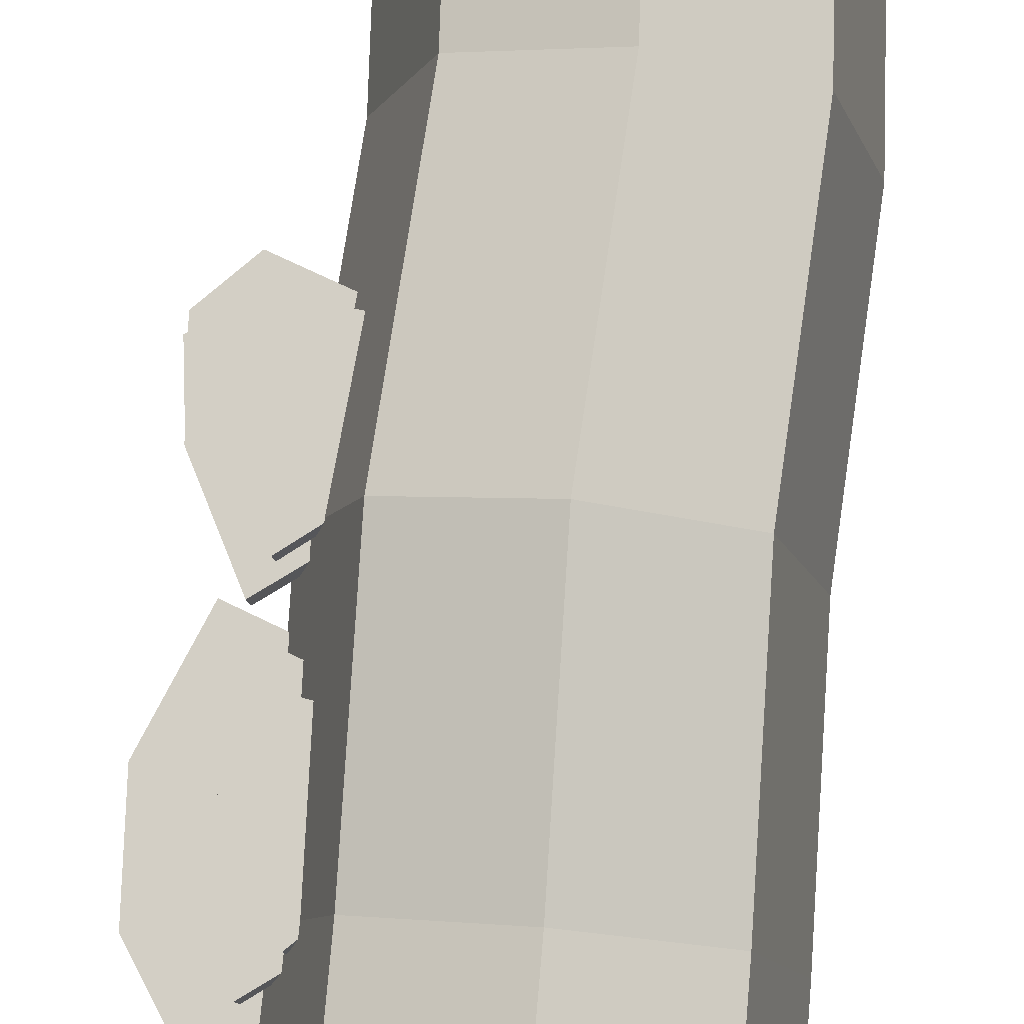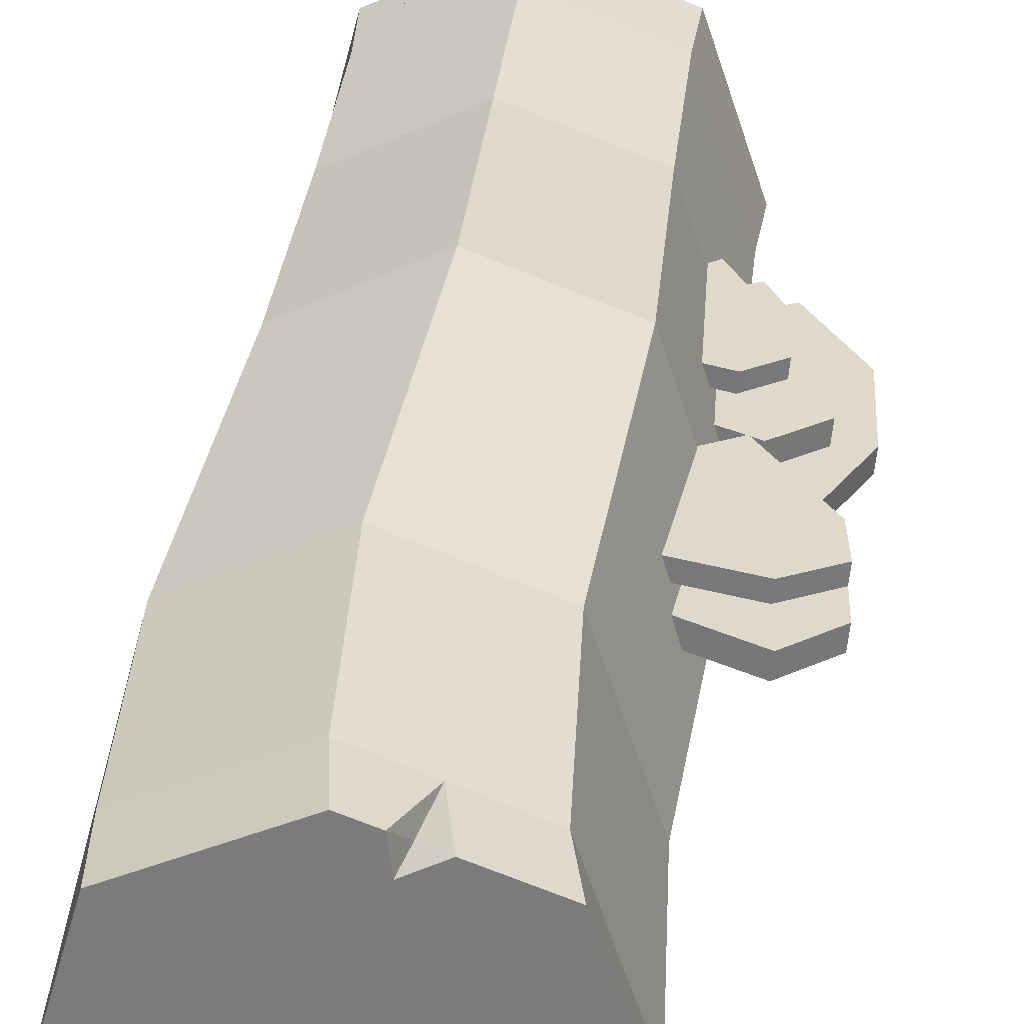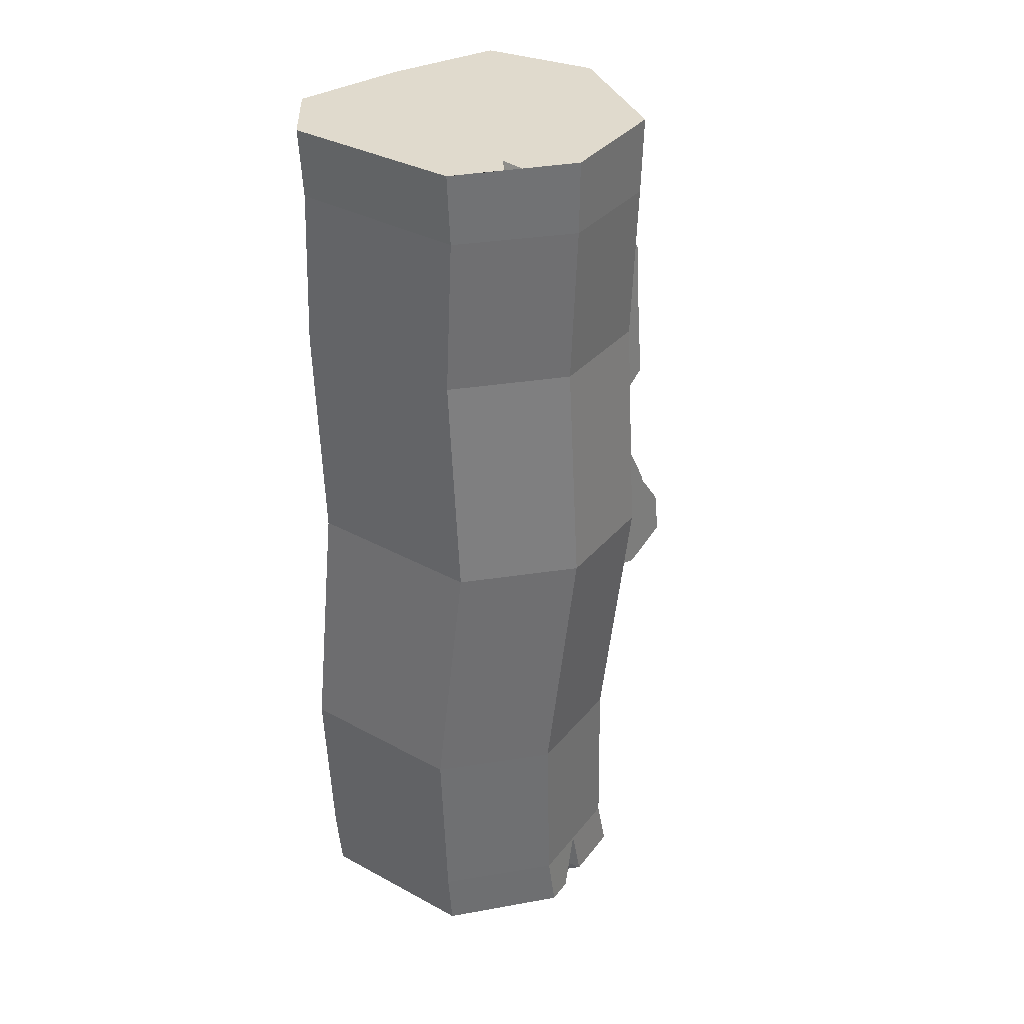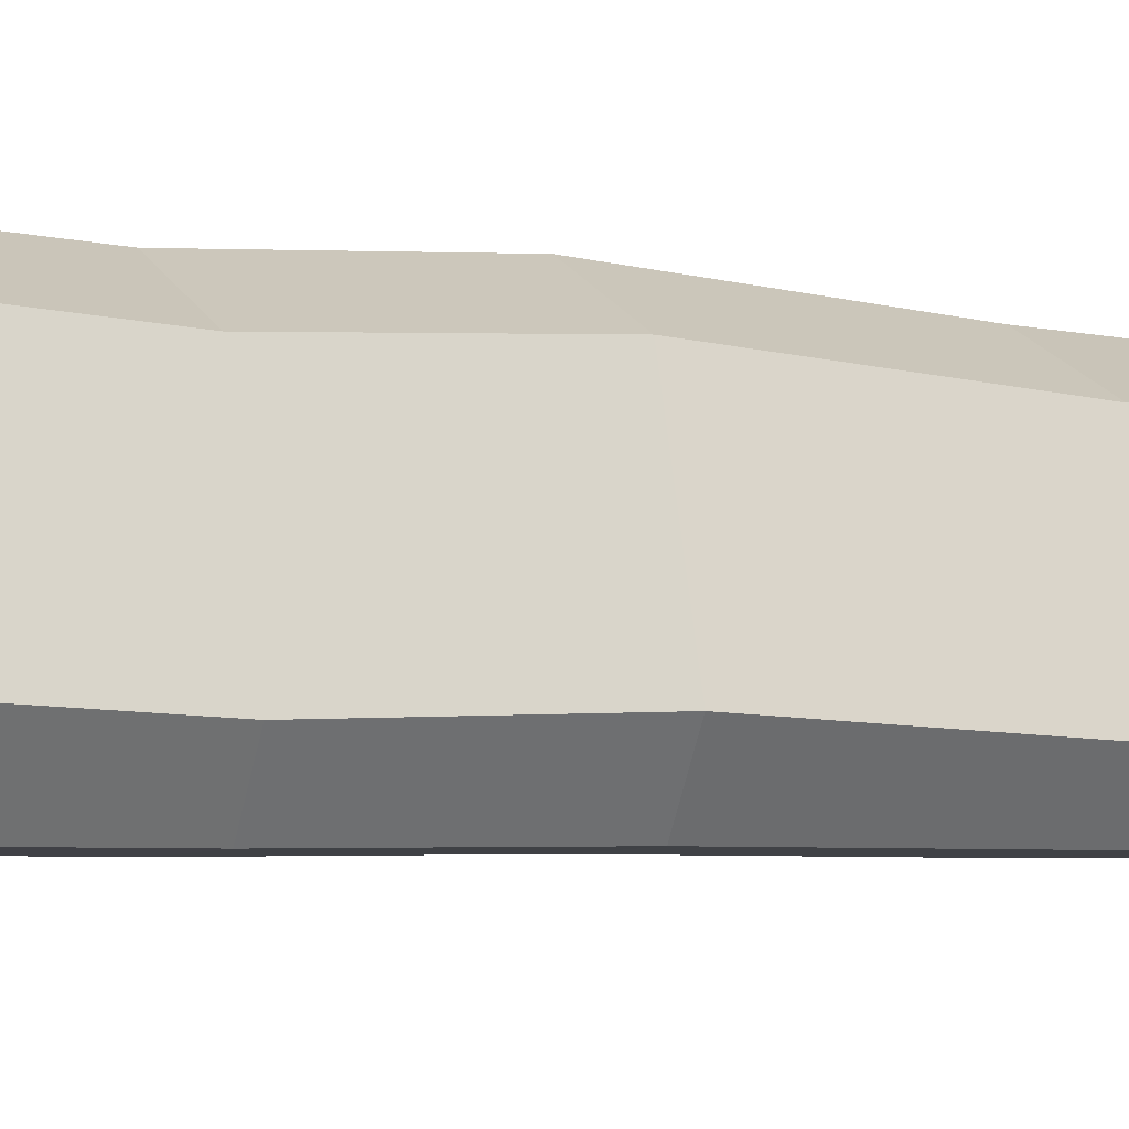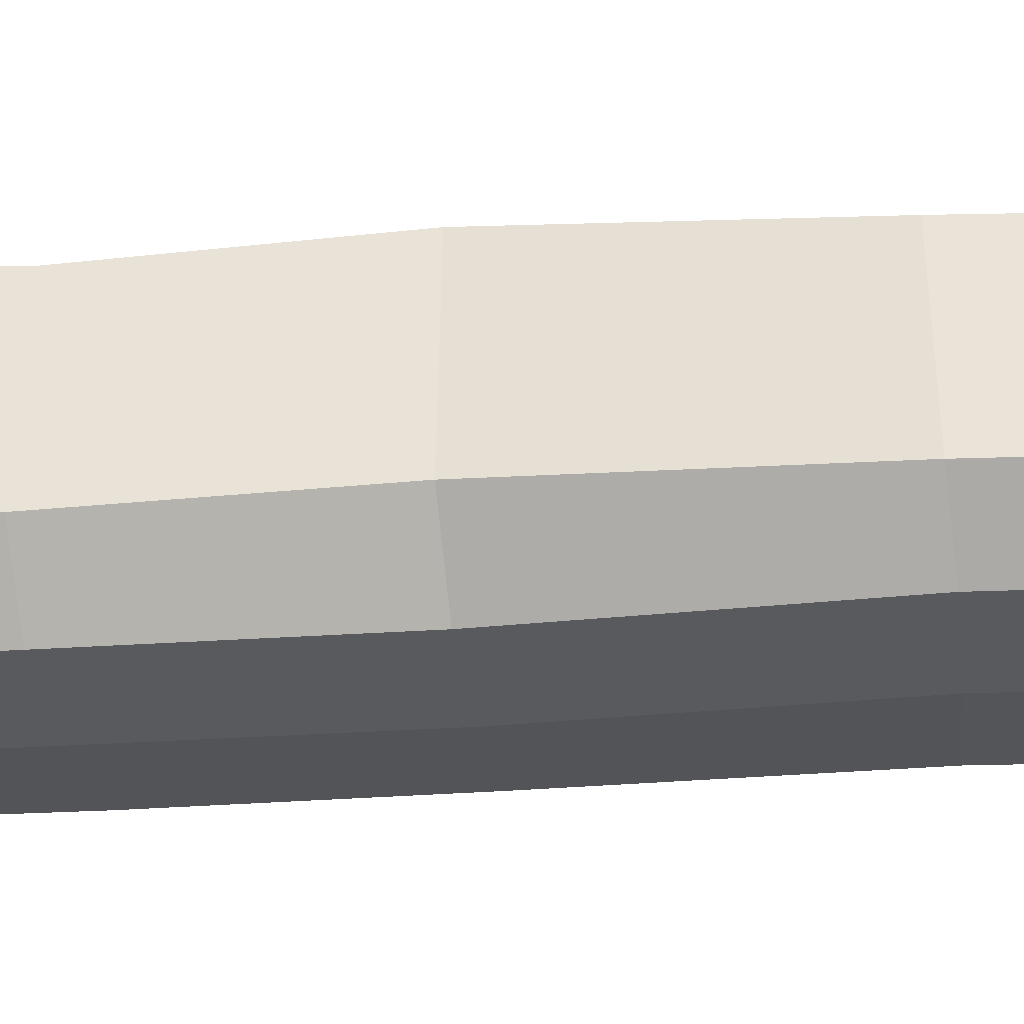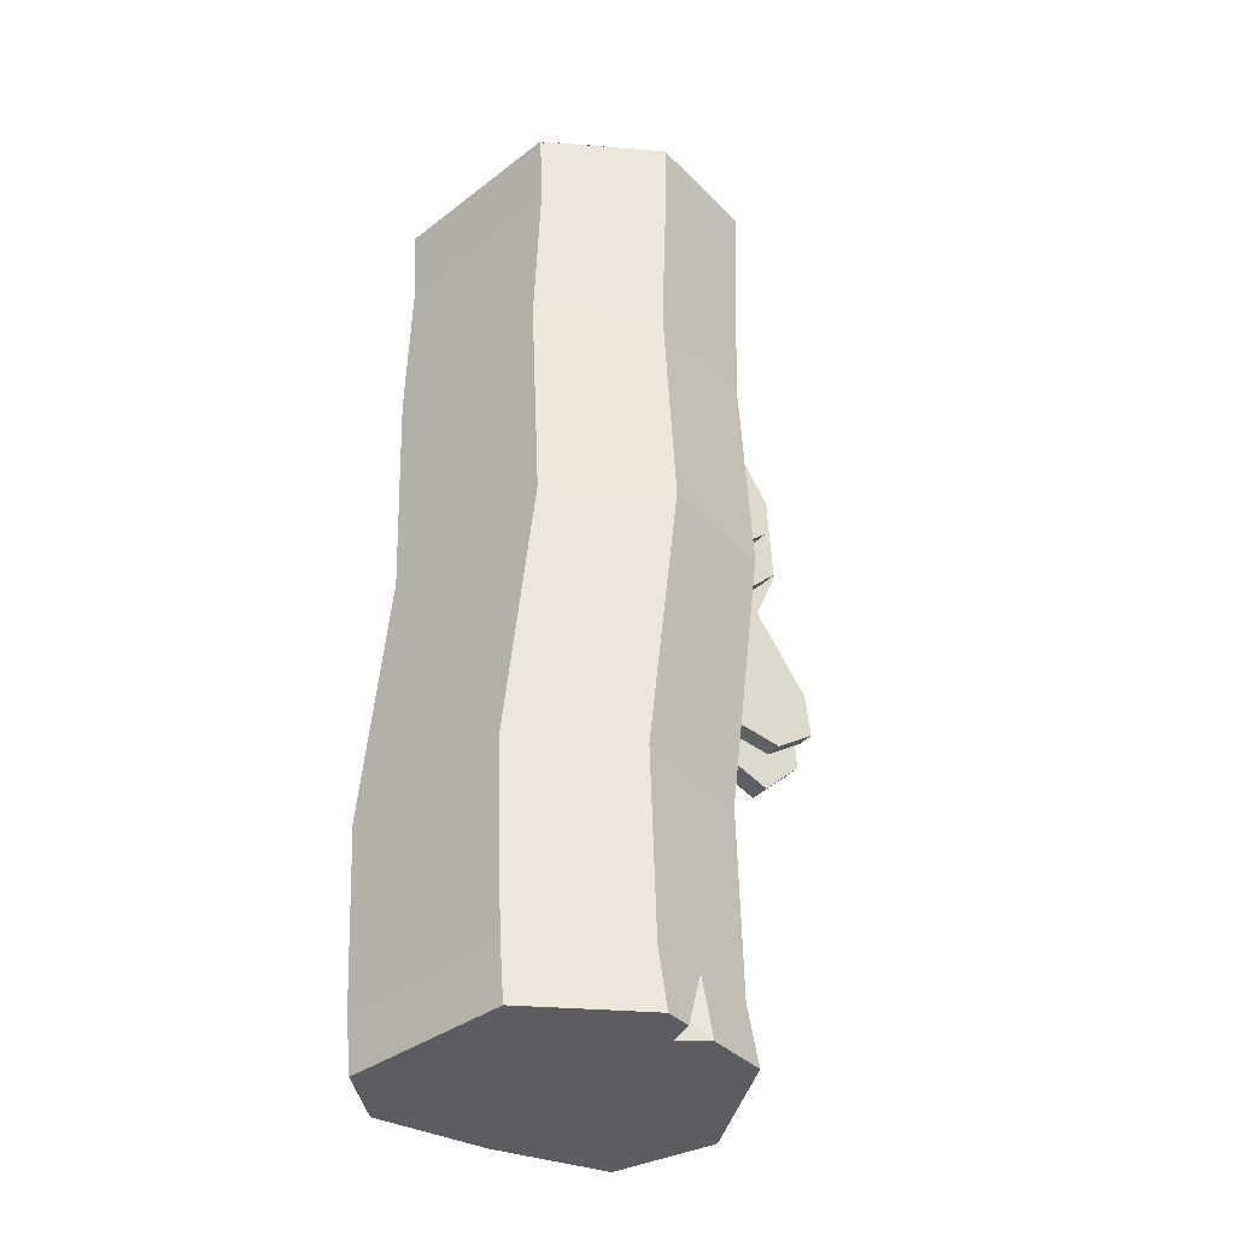
<metadata>
{"format":"obj","ext":"obj","renderer":"f3d","projection":"perspective","resolution":1024,"background":"white","views":[{"elev":78.3,"azim":4.8,"up":"+Y"},{"elev":30.8,"azim":-174.0,"up":"+Y"},{"elev":32.7,"azim":142.9,"up":"+Z"},{"elev":-3.9,"azim":64.3,"up":"+Y"},{"elev":-28.3,"azim":96.7,"up":"+Y"},{"elev":-37.8,"azim":148.8,"up":"+Z"}]}
</metadata>
<code>
o Cylinder.005
v 0.007496 1.08 3.299
v -0.03485 0.8768 -3.298
v -0.6613 0.8257 3.31
v -0.7036 0.6136 -3.287
v -0.9383 -0.07376 3.315
v -0.9807 -0.2274 -3.282
v -0.6252 -0.6397 3.31
v -0.7036 -0.6761 -3.287
v 0.007496 -0.7156 3.299
v -0.03485 -0.7508 -3.298
v 0.6402 -0.6879 3.288
v 0.6339 -0.7077 -3.31
v 0.9533 -0.4131 3.282
v 0.911 -0.4927 -3.315
v 0.6763 0.7743 3.287
v 0.6339 0.58 -3.31
v 0.005659 1.181 1.717
v -0.02471 1.263 0.1575
v 0.09192 1.098 -1.652
v -0.6787 0.8063 -1.66
v -0.7954 0.9754 0.1493
v -0.765 0.8939 1.709
v -0.9981 -0.1593 -1.683
v -1.115 -0.00207 0.1269
v -1.084 -0.07775 1.687
v -0.6791 -0.8181 -1.706
v -0.7957 -0.7812 0.1034
v -0.7653 -0.7972 1.663
v 0.09144 -0.8736 -1.717
v -0.02519 -0.8564 0.09267
v 0.005175 -0.8638 1.653
v 0.8621 -0.8434 -1.709
v 0.7455 -0.8272 0.1009
v 0.7758 -0.8346 1.661
v 1.181 -0.4835 -1.686
v 1.065 -0.3866 0.1233
v 1.095 -0.4366 1.683
v 0.8624 0.7321 -1.663
v 0.7458 0.8887 0.1467
v 0.7762 0.8111 1.707
v 0.0251 1.054 -2.902
v -0.7455 0.7534 -2.905
v -1.065 -0.2087 -2.911
v -0.7456 -0.8259 -2.917
v 0.02497 -0.8755 -2.92
v 0.7956 -0.8439 -2.918
v 1.115 -0.4904 -2.912
v 0.7957 0.7066 -2.905
v -0.7687 0.9498 2.801
v -1.088 -0.02786 2.793
v -0.7688 -0.7818 2.785
v 0.001779 -0.8553 2.782
v 0.7724 -0.8258 2.785
v 1.092 -0.3843 2.792
v 0.7725 0.8811 2.8
v 0.001945 1.239 2.804
v 0.007496 1.253 3.299
v -0.788 0.9509 3.312
v -0.8303 0.7421 -3.284
v -0.03485 1.055 -3.298
v -1.118 -0.03873 3.318
v -1.16 -0.19 -3.279
v -0.788 -0.7898 3.312
v -0.8303 -0.8397 -3.284
v 0.007496 -0.8604 3.299
v -0.03485 -0.9041 -3.298
v 0.803 -0.8294 3.285
v 0.7606 -0.8566 -3.312
v 1.132 -0.366 3.279
v 1.09 -0.4528 -3.318
v 0.803 0.891 3.285
v 0.7606 0.7026 -3.312
v 0.376 0.9115 3.292
v 0.4613 1.047 3.291
v 0.3565 1.094 3.293
v 0.4043 1.063 3.013
v 0.3876 0.9698 3.235
v -0.2293 0.8003 -3.295
v -0.3429 0.9104 -2.904
v -0.4254 0.9012 -3.291
v -0.279 0.8614 -3.165
v -0.2081 0.9866 -3.295
v -0.8725 0.133 -0.8028
v -1.32 0.09284 -0.978
v -0.8078 0.1329 0.1292
v -1.253 0.0898 0.4459
v -1.558 0.06557 -0.1574
v -1.597 0.06562 -0.7088
v -0.7919 0.3442 -0.6885
v -1.308 0.2972 -0.763
v -0.7375 0.3449 -0.01089
v -1.156 0.3042 0.3007
v -1.554 0.2712 -0.2585
v -1.59 0.2698 -0.5629
v -0.8848 0.267 -0.802
v -0.8202 0.2669 0.13
v -1.333 0.2268 -0.9772
v -1.265 0.2238 0.4467
v -1.571 0.1996 -0.1566
v -1.609 0.1996 -0.708
v -0.8021 0.4546 -0.6878
v -0.7477 0.4552 -0.01022
v -1.318 0.4075 -0.7624
v -1.166 0.4146 0.3013
v -1.564 0.3815 -0.2579
v -1.6 0.3802 -0.5622
v -0.7876 -0.1026 0.6403
v -1.386 -0.1562 0.4064
v -0.7013 -0.1027 1.885
v -1.296 -0.1603 2.308
v -1.644 -0.1888 1.761
v -1.676 -0.1874 1.084
v -0.7639 0.1328 0.7627
v -1.212 0.0927 0.5875
v -0.6992 0.1328 1.695
v -1.144 0.08966 2.011
v -1.45 0.06543 1.408
v -1.488 0.06548 0.8566
v -0.7138 0.3445 0.8992
v -1.094 0.31 0.8223
v -0.6642 0.345 1.536
v -0.9676 0.3151 1.822
v -1.268 0.2909 1.292
v -1.299 0.2899 1.006
v -0.7137 0.03128 1.886
v -0.8 0.03139 0.6411
v -1.398 -0.02221 0.4072
v -1.656 -0.05476 1.762
v -1.308 -0.02627 2.309
v -1.689 -0.0534 1.085
v -0.7762 0.2668 0.7635
v -0.7116 0.2667 1.695
v -1.224 0.2267 0.5883
v -1.157 0.2237 2.012
v -1.462 0.1994 1.409
v -1.5 0.1995 0.8574
v -0.7234 0.4482 0.8998
v -0.6738 0.4486 1.536
v -1.104 0.4136 0.823
v -0.9772 0.4188 1.823
v -1.278 0.3945 1.293
v -1.308 0.3936 1.007
f 41 60 82 79
f 42 59 62 43
f 43 62 64 44
f 44 64 66 45
f 45 66 68 46
f 46 68 70 47
f 4 78 2 16 14 12 10 8 6
f 47 70 72 48
f 48 72 60 41
f 1 3 5 7 9 11 13 15 73
f 55 40 17 56
f 40 39 18 17
f 39 38 19 18
f 54 37 40 55
f 37 36 39 40
f 36 35 38 39
f 53 34 37 54
f 34 33 36 37
f 33 32 35 36
f 52 31 34 53
f 31 30 33 34
f 30 29 32 33
f 51 28 31 52
f 28 27 30 31
f 27 26 29 30
f 50 25 28 51
f 25 24 27 28
f 24 23 26 27
f 49 22 25 50
f 22 21 24 25
f 21 20 23 24
f 56 17 22 49
f 17 18 21 22
f 18 19 20 21
f 38 48 41 19
f 35 47 48 38
f 32 46 47 35
f 29 45 46 32
f 26 44 45 29
f 23 43 44 26
f 20 42 43 23
f 19 41 79 42 20
f 57 56 49 58
f 58 49 50 61
f 61 50 51 63
f 63 51 52 65
f 65 52 53 67
f 67 53 54 69
f 69 54 55 71
f 71 55 56 57 75 76 74
f 3 1 57 58
f 2 78 82 60
f 5 3 58 61
f 4 6 62 59
f 7 5 61 63
f 6 8 64 62
f 9 7 63 65
f 8 10 66 64
f 11 9 65 67
f 10 12 68 66
f 13 11 67 69
f 12 14 70 68
f 15 13 69 71
f 14 16 72 70
f 1 73 75 57
f 16 2 60 72
f 75 73 77
f 74 73 15 71
f 74 76 77
f 77 73 74
f 77 76 75
f 79 80 59 42
f 80 79 81
f 81 79 82
f 82 78 81
f 81 78 80
f 80 78 4 59
f 83 85 86 87 88 84
f 89 91 92 93 94 90
f 95 97 100 99 98 96
f 101 103 106 105 104 102
f 90 94 106 103
f 88 87 99 100
f 84 88 100 97
f 91 89 101 102
f 89 90 103 101
f 85 83 95 96
f 93 92 104 105
f 83 84 97 95
f 92 91 102 104
f 87 86 98 99
f 94 93 105 106
f 86 85 96 98
f 107 109 110 111 112 108
f 113 115 116 117 118 114
f 119 121 122 123 124 120
f 126 127 130 128 129 125
f 131 133 136 135 134 132
f 137 139 142 141 140 138
f 111 110 129 128
f 120 124 142 139
f 118 117 135 136
f 110 109 125 129
f 114 118 136 133
f 112 111 128 130
f 121 119 137 138
f 108 112 130 127
f 119 120 139 137
f 115 113 131 132
f 123 122 140 141
f 113 114 133 131
f 109 107 126 125
f 122 121 138 140
f 117 116 134 135
f 107 108 127 126
f 124 123 141 142
f 116 115 132 134

</code>
